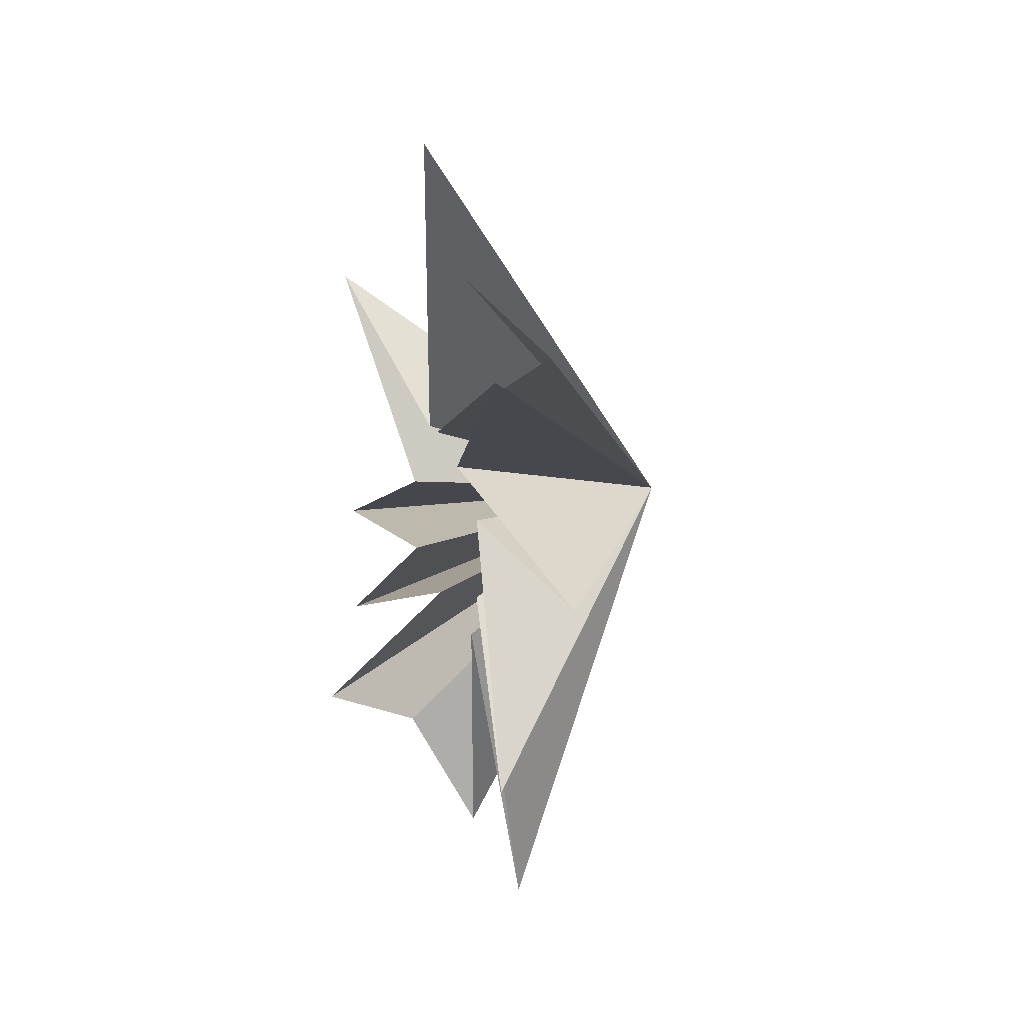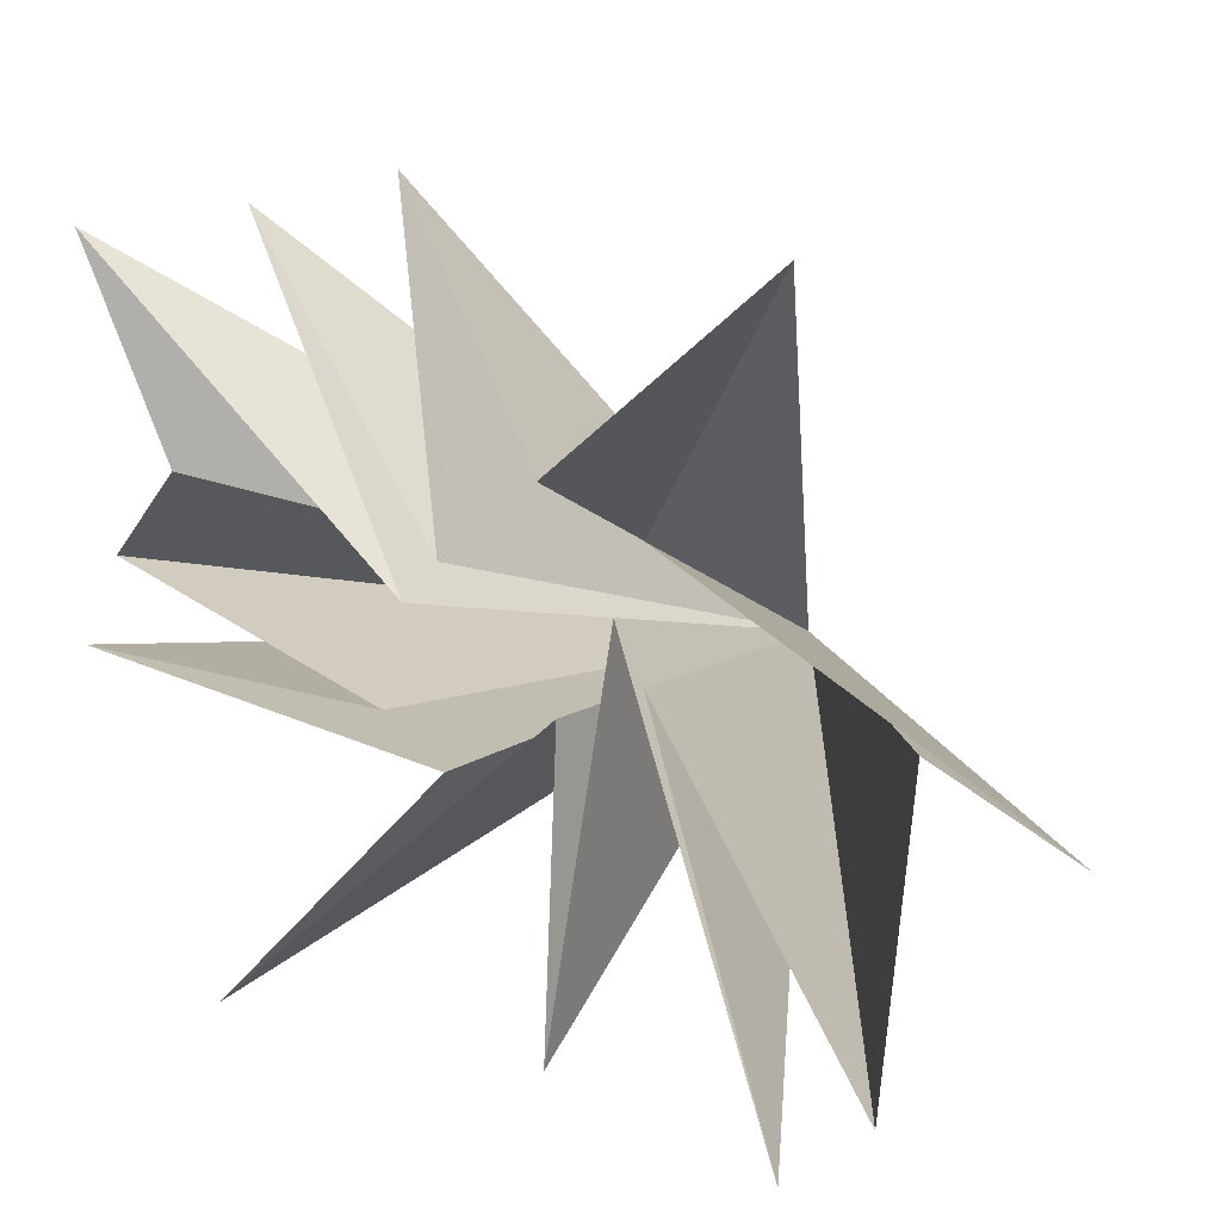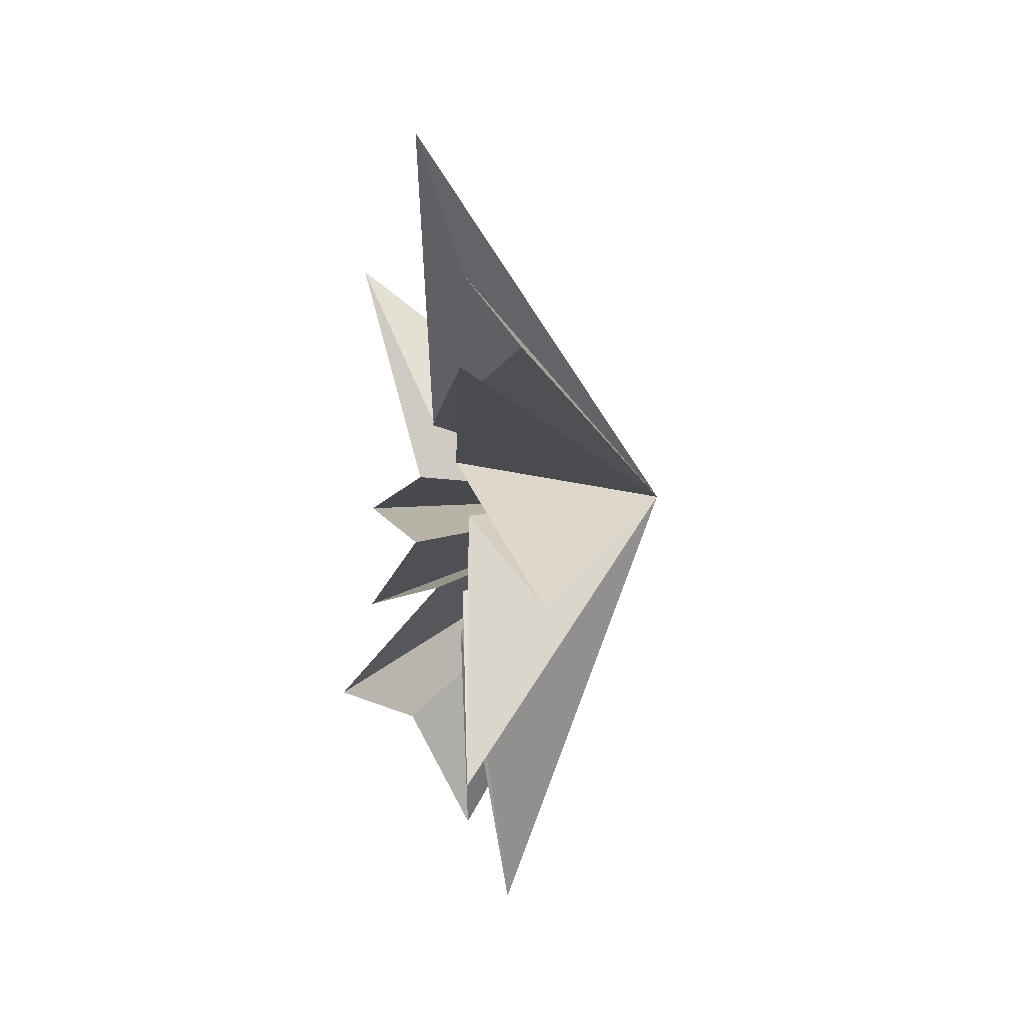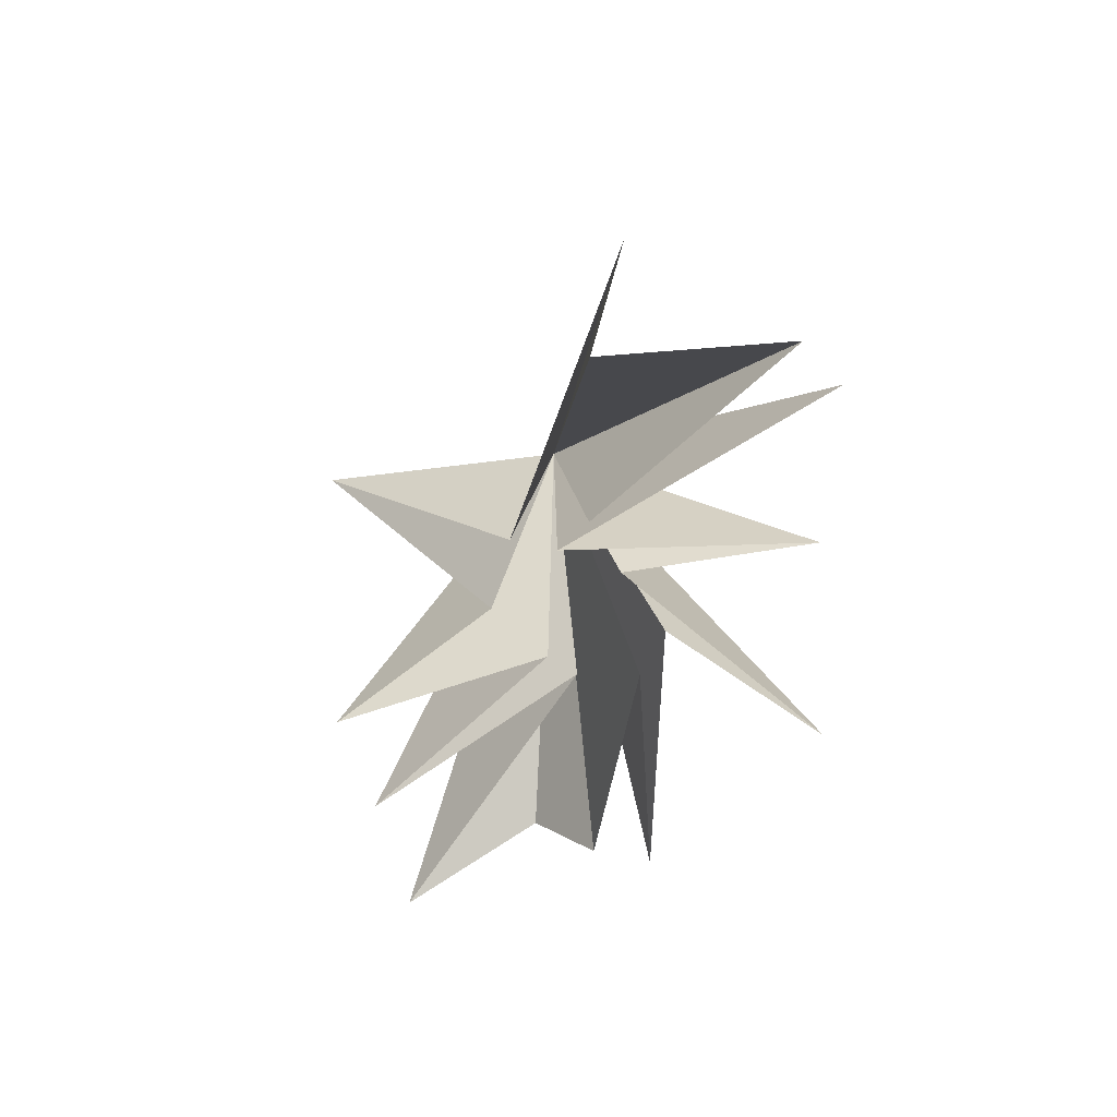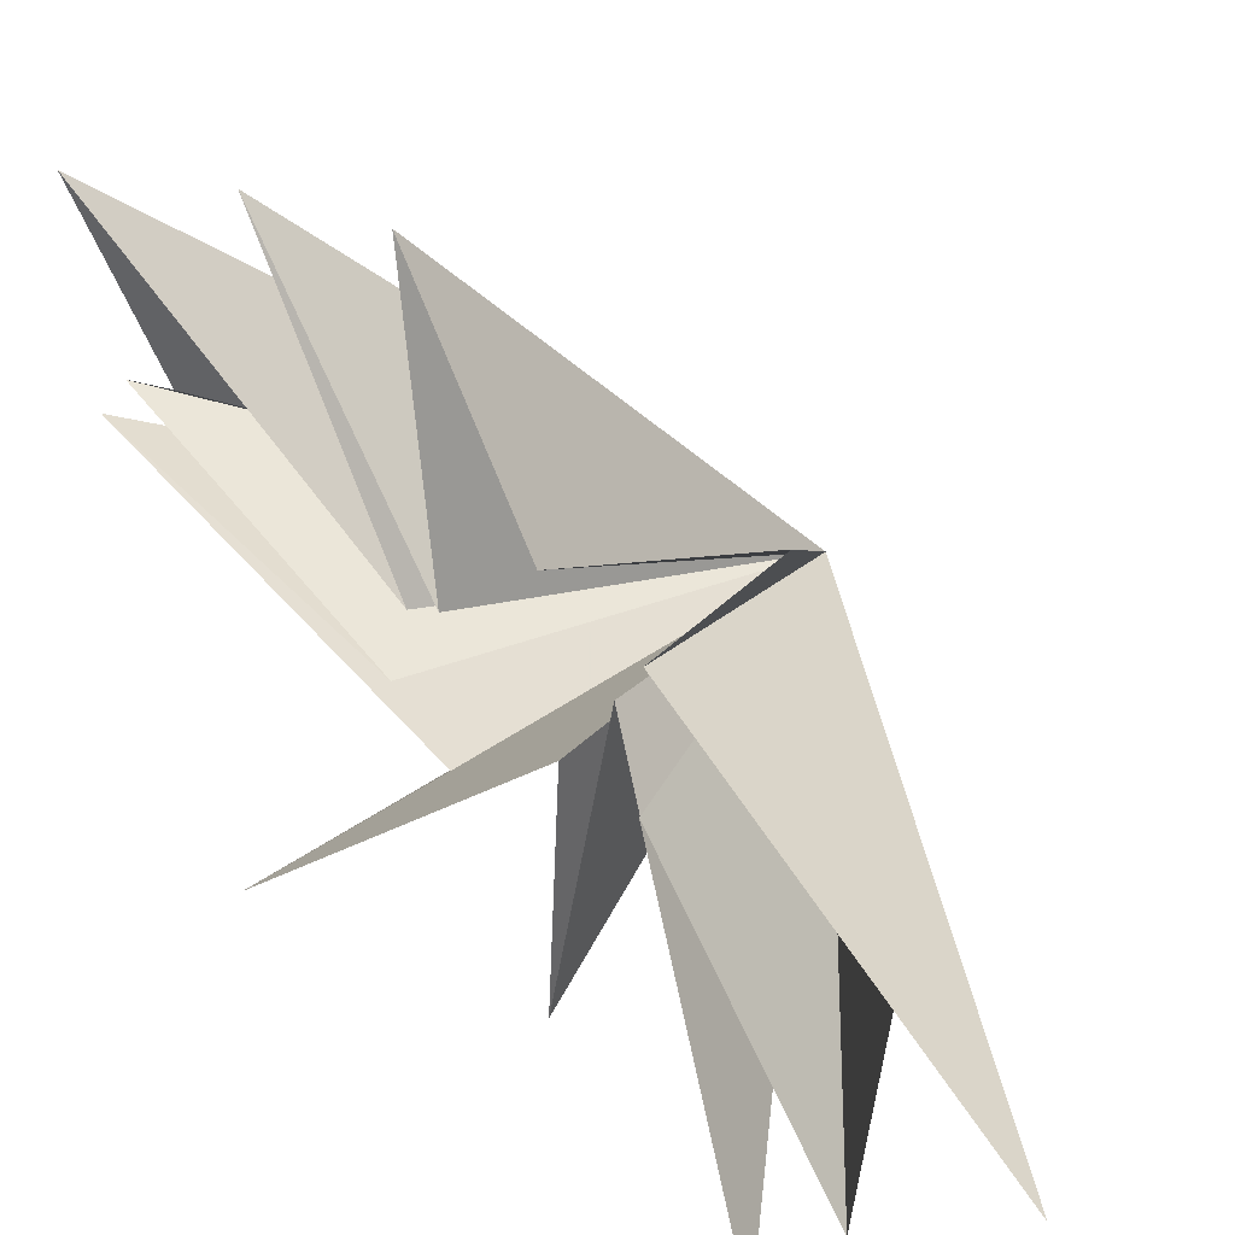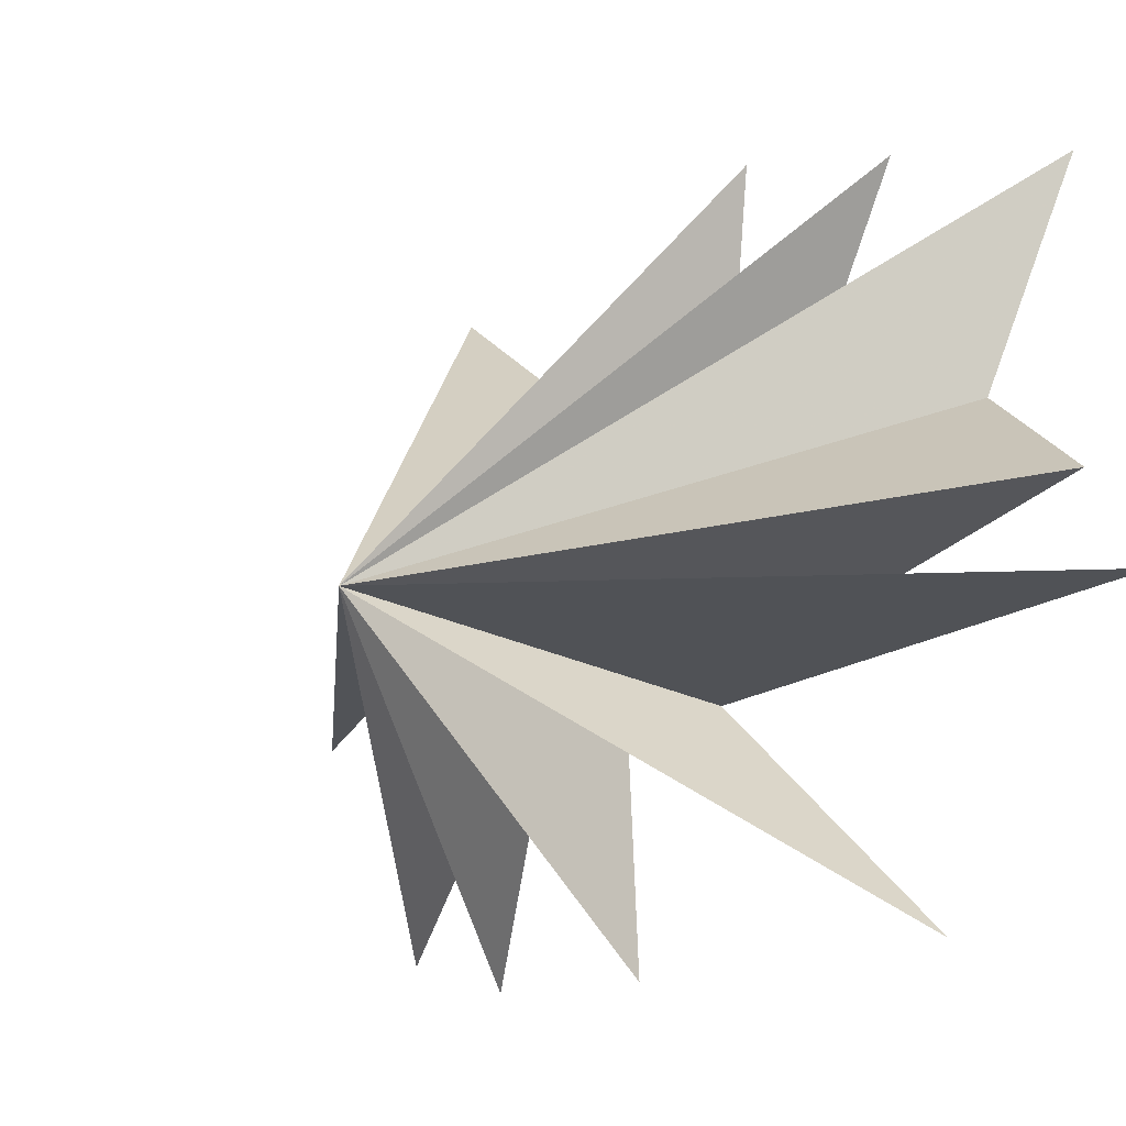
<metadata>
{"format":"obj","ext":"obj","renderer":"f3d","projection":"perspective","resolution":1024,"background":"white","views":[{"elev":29.5,"azim":-31.7,"up":"+Z"},{"elev":13.9,"azim":-43.2,"up":"+Y"},{"elev":27.5,"azim":-24.8,"up":"+Z"},{"elev":41.7,"azim":-105.6,"up":"+Z"},{"elev":41.5,"azim":-41.0,"up":"+Y"},{"elev":-15.5,"azim":144.1,"up":"+Y"}]}
</metadata>
<code>
v -0.5135 1.538 -6.692
v 0.3625 -0.2974 -9.379
v 0.4298 1.826 2.184
v -0.1737 -1.241 -2.422
v 0.1344 5.812 5.074
v 0.7868 -2.063 -10.9
v 0.2326 2.355 0.3368
v -0.3293 -1.791 -0.9371
v -1.882 -5.529 -4.059
v 0.2496 6.227 -2.436
v 0.2723 -0.8254 0.6617
v -0.4191 1.165 -0.9331
v 0.03161 -5.76 0.6492
v -0.1467 5.546 -5.24
v 0.5675 0.6562 1.461
v -0.1623 0.3648 -1.983
v -1.717 -5.067 6.782
v -1.325 5.068 -7.75
v -0.2808 0.1455 2.922
v -0.0843 -4.756 6.858
v 0.5186 -0.06538 6.919
v -0.7577 -0.3724 10.68
v 5.851 -0.717 -0.03968
f 12 10 23
f 23 10 7
f 23 7 5
f 23 5 3
f 23 3 22
f 23 22 21
f 23 21 20
f 23 20 19
f 23 19 17
f 23 17 15
f 23 15 13
f 23 13 11
f 23 11 9
f 23 9 8
f 23 8 6
f 23 6 4
f 23 4 2
f 23 2 1
f 23 1 18
f 23 18 16
f 23 16 14
f 23 14 12

</code>
